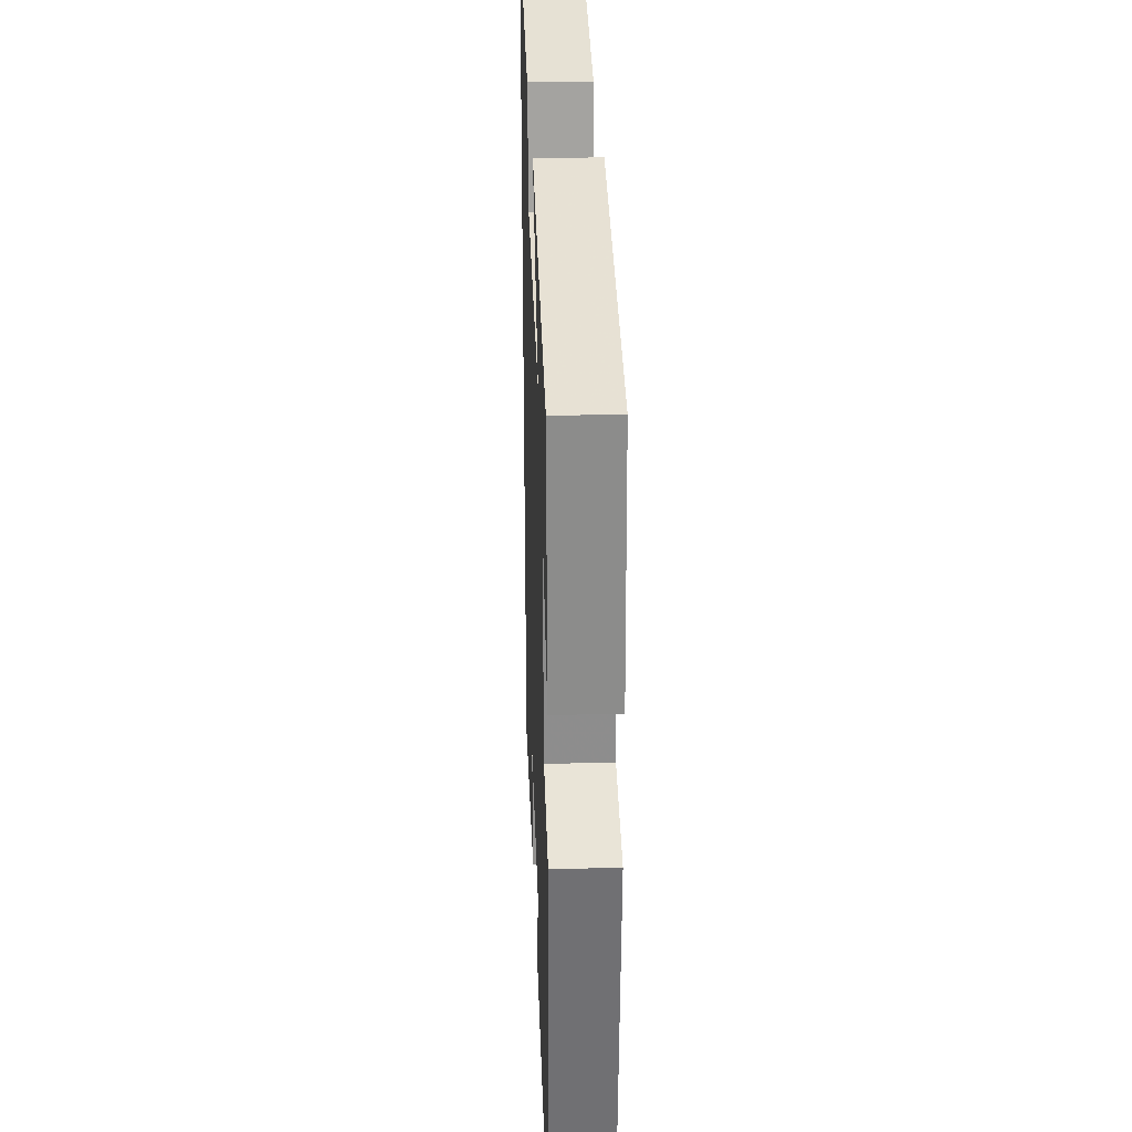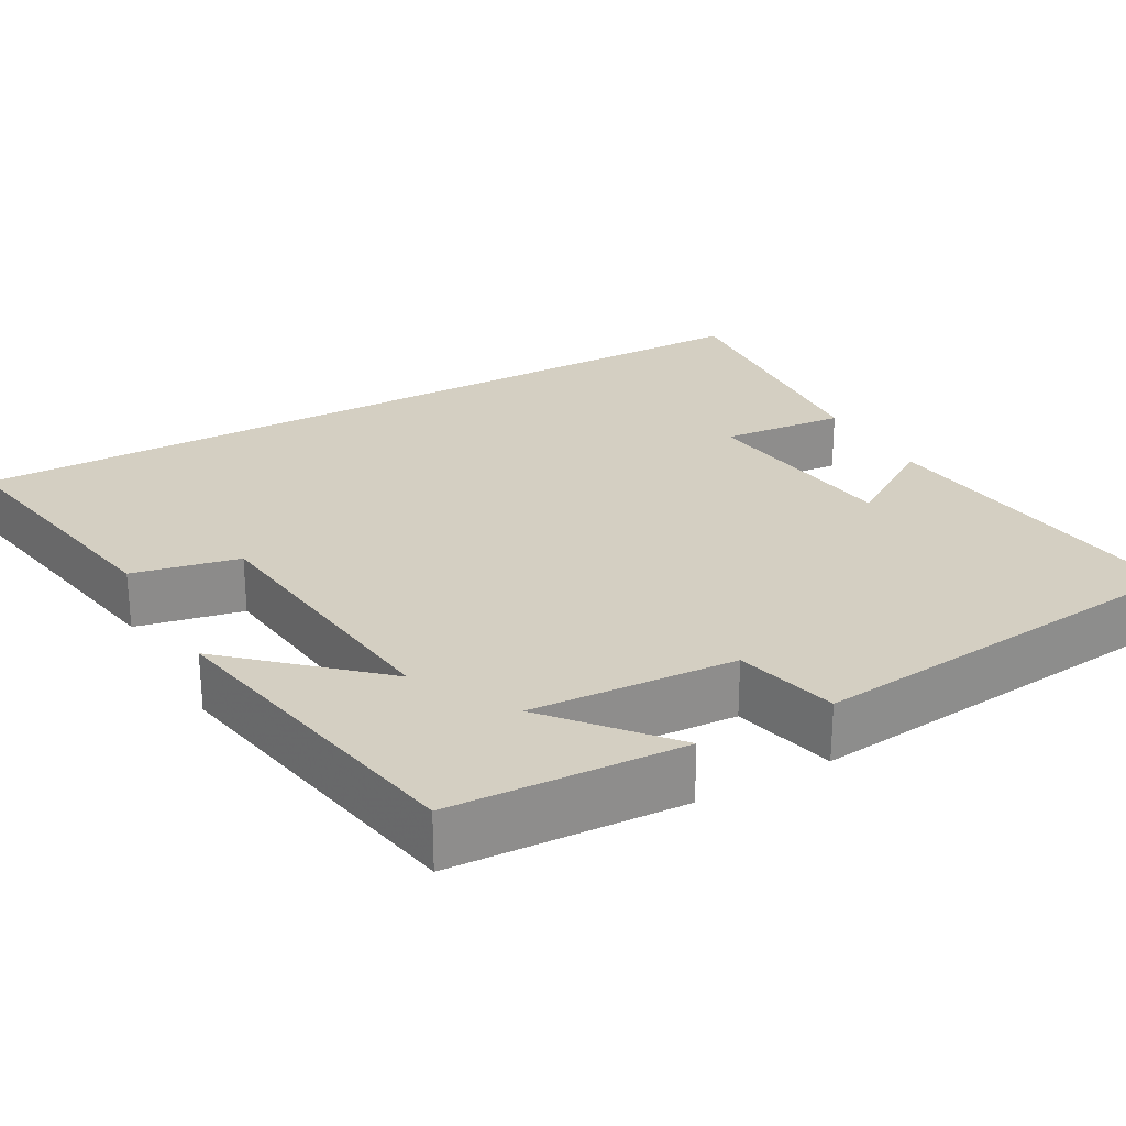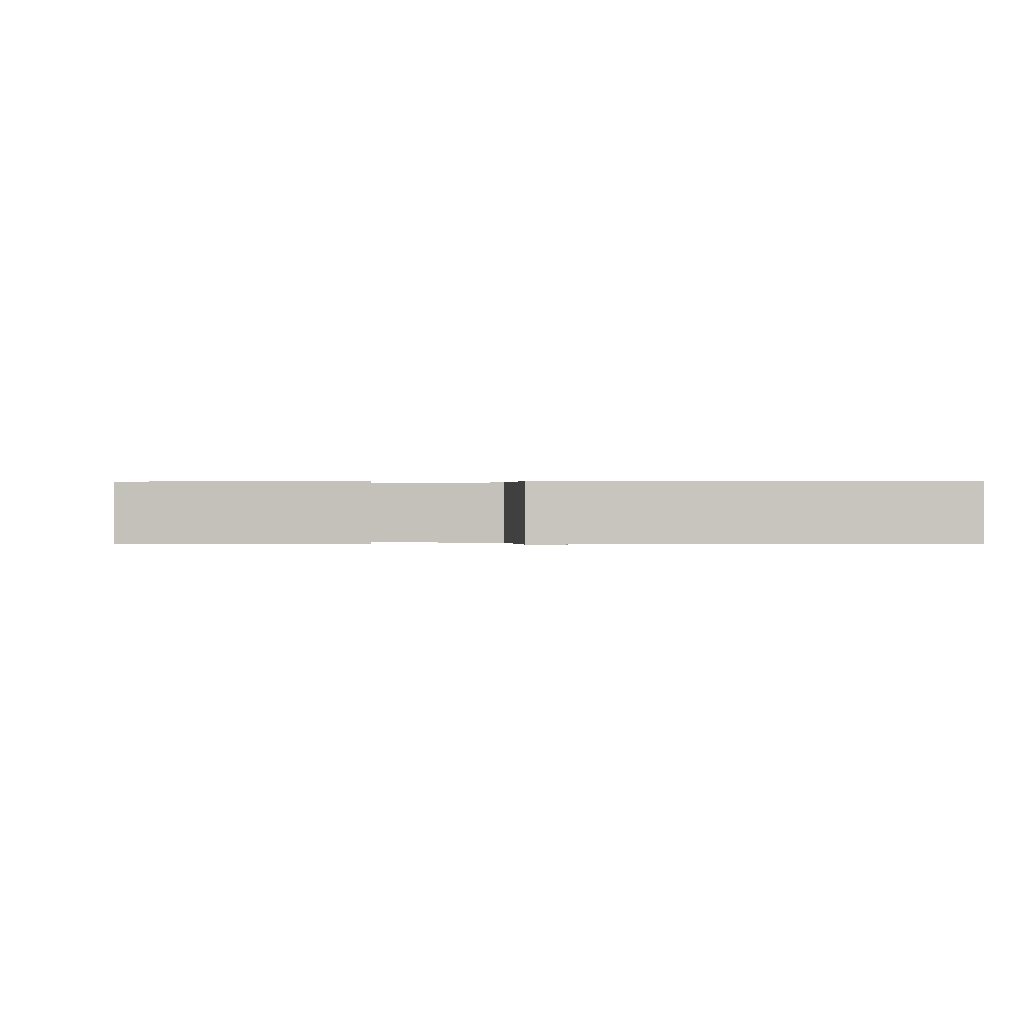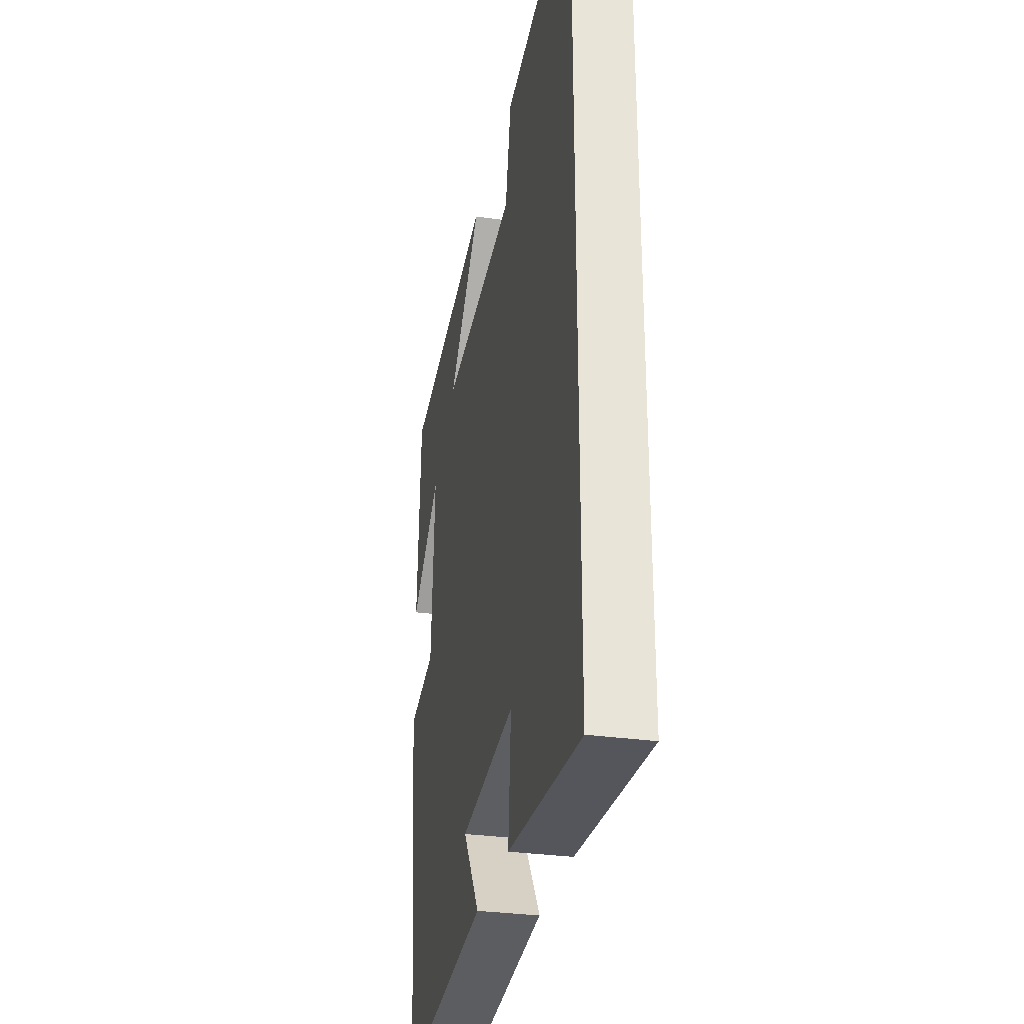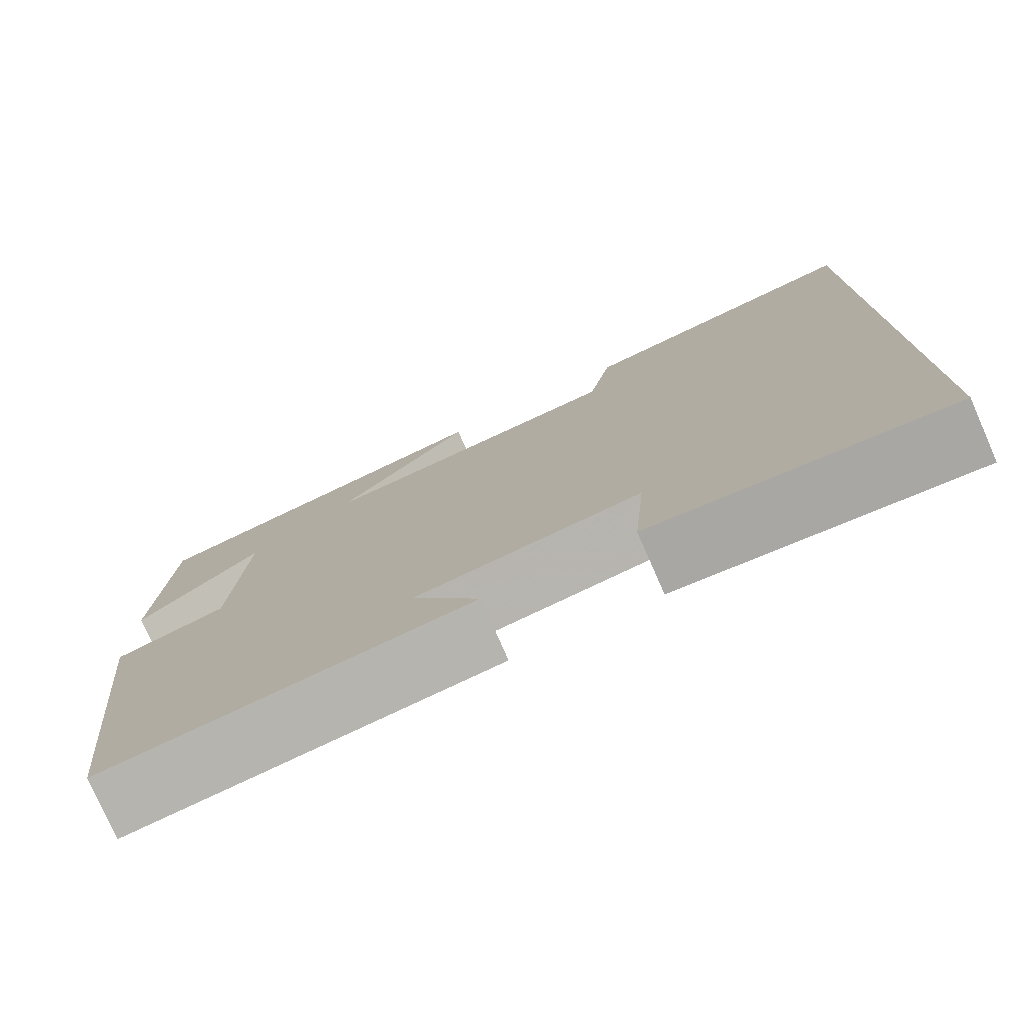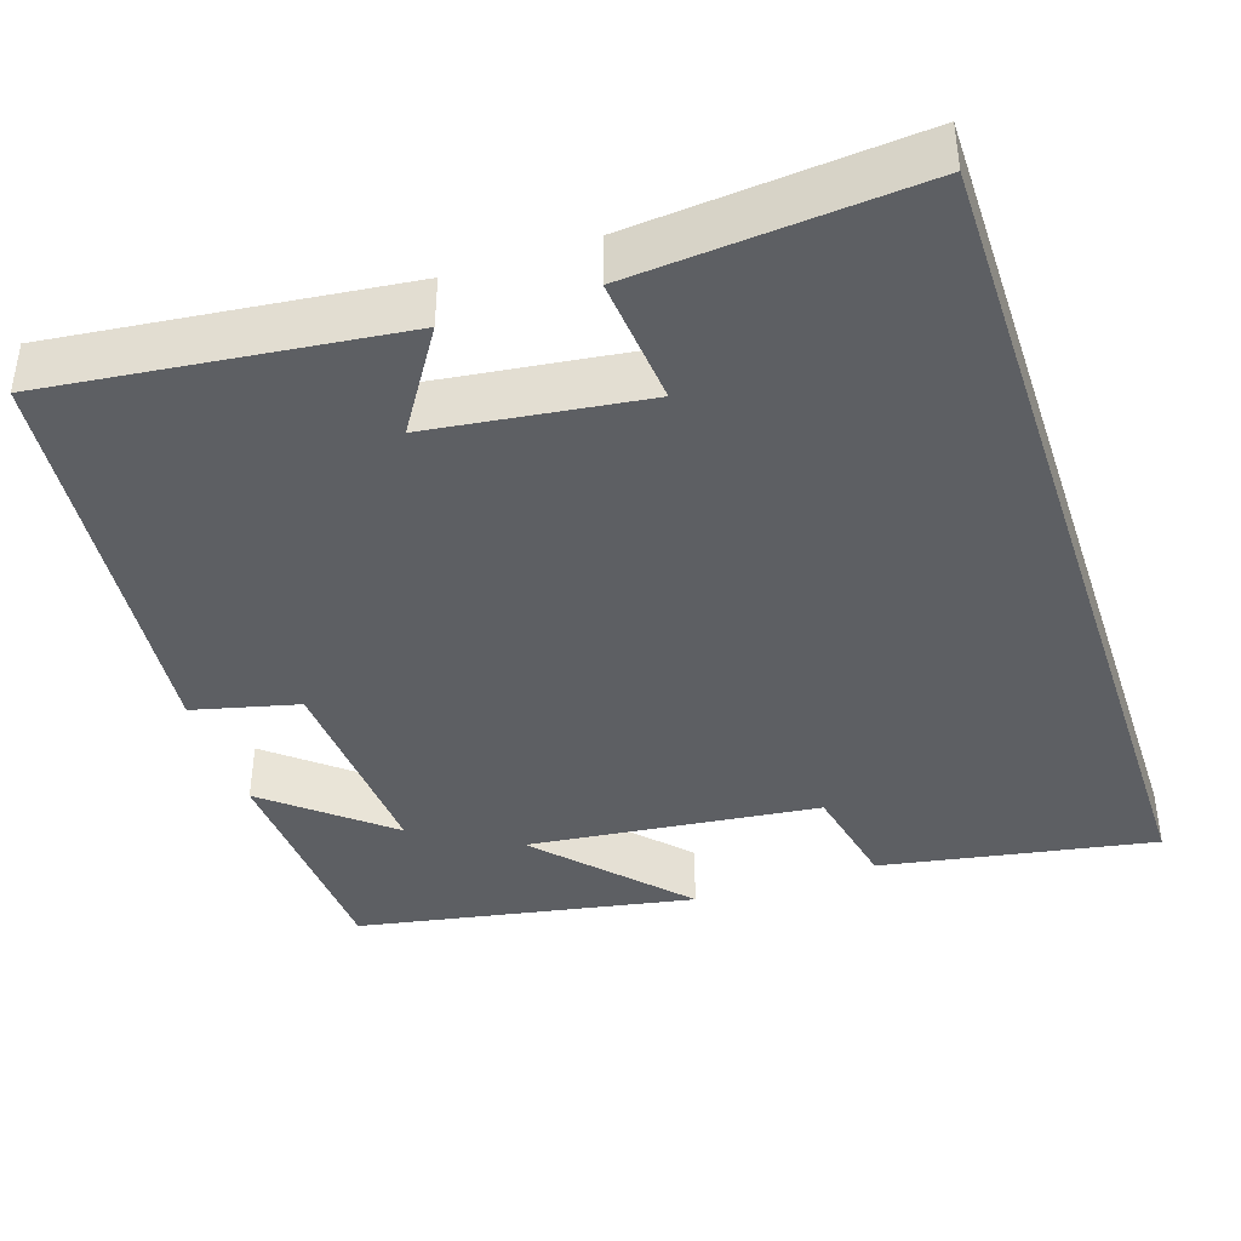
<metadata>
{"format":"obj","ext":"obj","renderer":"f3d","projection":"perspective","resolution":1024,"background":"white","views":[{"elev":29.1,"azim":87.9,"up":"+Z"},{"elev":25.7,"azim":60.7,"up":"+Y"},{"elev":0.1,"azim":93.6,"up":"+Y"},{"elev":-30.9,"azim":-101.6,"up":"+Z"},{"elev":-77.4,"azim":-156.3,"up":"+Z"},{"elev":-40.4,"azim":-161.6,"up":"+Y"}]}
</metadata>
<code>
v 0.446 0.07 -0.549
v 0.019 0.07 -0.5
v 0.099 0.07 -0.375
v -0.165 0.07 -0.341
v -0.151 0.07 -0.5
v -0.5 0.07 -0.529
v -0.5 0.07 0.56
v -0.161 0.07 0.5
v -0.133 0.07 0.365
v 0.227 0.07 0.325
v 0.067 0.07 0.5
v 0.485 0.07 0.423
v 0.5 0.07 0.13
v 0.354 0.07 0.252
v 0.37 0.07 -0.008
v 0.5 0.07 -0.04
v 0.446 0 -0.549
v 0.019 0 -0.5
v 0.099 0 -0.375
v -0.165 0 -0.341
v -0.151 0 -0.5
v -0.5 0 -0.529
v -0.5 0 0.56
v -0.161 0 0.5
v -0.133 0 0.365
v 0.227 0 0.325
v 0.067 0 0.5
v 0.485 0 0.423
v 0.5 0 0.13
v 0.354 0 0.252
v 0.37 0 -0.008
v 0.5 0 -0.04
f 1 2 3
f 16 1 3
f 15 16 3
f 14 15 3 4
f 11 12 13 14
f 10 11 14
f 9 10 14 4
f 8 9 4
f 7 8 4
f 4 5 6 7
f 19 18 17
f 19 17 32
f 19 32 31
f 20 19 31 30
f 30 29 28 27
f 30 27 26
f 20 30 26 25
f 20 25 24
f 20 24 23
f 23 22 21 20
f 1 17 18 2
f 2 18 19 3
f 3 19 20 4
f 4 20 21 5
f 5 21 22 6
f 6 22 23 7
f 7 23 24 8
f 8 24 25 9
f 9 25 26 10
f 10 26 27 11
f 11 27 28 12
f 12 28 29 13
f 13 29 30 14
f 14 30 31 15
f 15 31 32 16
f 16 32 17 1

</code>
